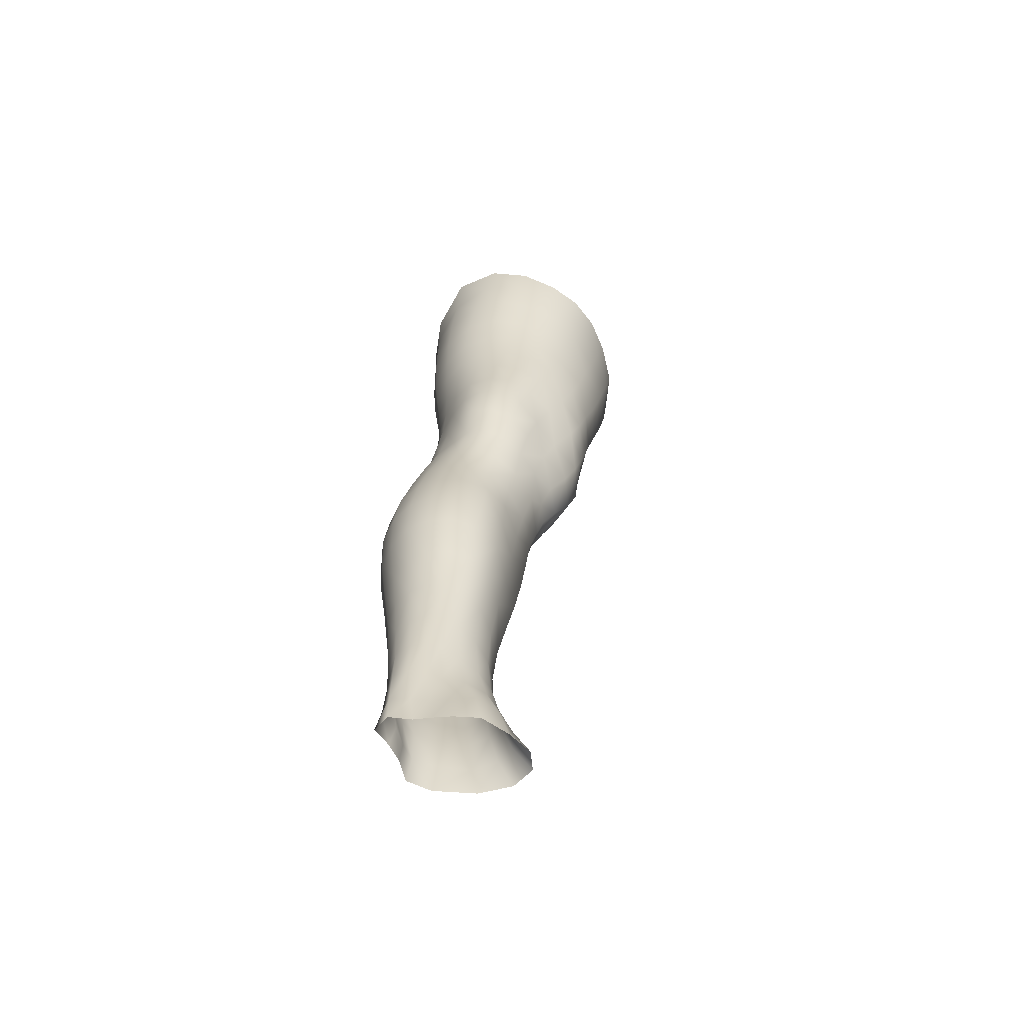
<metadata>
{"format":"obj","ext":"obj","renderer":"f3d","projection":"perspective","resolution":1024,"background":"white","views":[{"elev":-62.4,"azim":-107.1,"up":"+Y"}]}
</metadata>
<code>
o SMPLX-mesh-male.001
v 0.1875 -0.6168 -0.01819
v 0.186 -0.6259 0.02139
v 0.1514 -0.6084 -0.0797
v 0.1193 -0.6064 -0.09574
v 0.1713 -0.6338 0.05787
v 0.1439 -0.6397 0.08353
v 0.1101 -0.6386 0.09301
v 0.08275 -0.5985 -0.101
v 0.04223 -0.5825 -0.09014
v 0.05041 -0.6258 -0.09124
v 0.08555 -0.6327 -0.09933
v 0.1698 -0.6467 -0.05455
v 0.1757 -0.6104 -0.0538
v 0.1476 -0.6425 -0.07937
v 0.182 -0.6546 -0.02026
v 0.1823 -0.6639 0.01852
v 0.1406 -0.6763 0.07971
v 0.1066 -0.6737 0.08806
v 0.02487 -0.6267 0.05013
v 0.04757 -0.6305 0.06971
v 0.04528 -0.659 0.06186
v 0.02403 -0.6527 0.03986
v 0.01334 -0.5926 -0.0618
v 0.002442 -0.6045 -0.03093
v 0.006787 -0.6329 -0.04156
v 0.02191 -0.6267 -0.06988
v 0.1288 -0.7424 0.06766
v 0.09512 -0.7406 0.07387
v 0.1014 -0.7079 0.08124
v 0.1352 -0.7105 0.07406
v 0.01317 -0.6771 0.004403
v 0.02496 -0.6821 0.02876
v 0.02721 -0.7136 0.01865
v 0.01819 -0.7092 -0.006142
v 0.02251 -0.7419 -0.01397
v 0.02818 -0.7477 0.01179
v 0.02805 -0.7805 0.00273
v 0.02475 -0.7739 -0.02182
v 0.1674 -0.6731 0.05421
v 0.1702 -0.7336 0.01552
v 0.1565 -0.7406 0.04637
v 0.1623 -0.708 0.05053
v 0.1762 -0.7003 0.01714
v 0.1191 -0.639 -0.0946
v 0.009872 -0.6476 0.01582
v 0.009281 -0.623 0.02712
v 0.02387 -0.7021 -0.05651
v 0.03957 -0.7 -0.07928
v 0.03027 -0.6645 -0.07593
v 0.01443 -0.6674 -0.05001
v 0.1451 -0.7077 -0.07642
v 0.1616 -0.7139 -0.05131
v 0.1658 -0.6813 -0.05254
v 0.1465 -0.6757 -0.07808
v 0.1698 -0.7234 -0.01836
v 0.1762 -0.69 -0.01874
v 0.158 -0.7973 0.01227
v 0.1411 -0.803 0.03854
v 0.1494 -0.7724 0.04271
v 0.1645 -0.7659 0.01401
v 0.1597 -0.7871 -0.01992
v 0.1648 -0.7556 -0.01904
v 0.159 -0.7456 -0.05074
v 0.156 -0.7771 -0.0494
v 0.1414 -0.7695 -0.07142
v 0.1437 -0.7386 -0.07435
v 0.1215 -0.7345 -0.09082
v 0.1216 -0.7647 -0.08739
v 0.09632 -0.732 -0.09731
v 0.07035 -0.7311 -0.09291
v 0.07579 -0.7614 -0.09084
v 0.09919 -0.7622 -0.09393
v 0.03754 -0.7654 -0.06546
v 0.05394 -0.7626 -0.08173
v 0.04735 -0.7322 -0.08088
v 0.03146 -0.7347 -0.06112
v 0.05912 -0.8854 -0.08078
v 0.07689 -0.8825 -0.08524
v 0.07076 -0.8516 -0.08373
v 0.05186 -0.8542 -0.07823
v 0.09423 -0.8807 -0.09102
v 0.1125 -0.8811 -0.09031
v 0.1073 -0.851 -0.08764
v 0.08925 -0.8505 -0.0875
v 0.1389 -0.8591 -0.06444
v 0.1241 -0.8535 -0.08038
v 0.1294 -0.8836 -0.0827
v 0.1428 -0.8891 -0.06632
v 0.1557 -0.8964 -0.04647
v 0.1546 -0.8666 -0.04647
v 0.1519 -0.9043 -0.02274
v 0.1549 -0.875 -0.02314
v 0.1406 -0.8836 0.005819
v 0.1403 -0.9118 0.005878
v 0.03479 -0.9017 -0.03531
v 0.03484 -0.8947 -0.05559
v 0.02847 -0.8644 -0.04837
v 0.03105 -0.8714 -0.0284
v 0.05785 -0.8832 0.01312
v 0.07405 -0.8868 0.03882
v 0.07332 -0.9155 0.02791
v 0.05926 -0.9127 0.002657
v 0.156 -0.8168 -0.02115
v 0.1513 -0.8269 0.009702
v 0.1387 -0.7997 -0.06814
v 0.1536 -0.8075 -0.04788
v 0.04247 -0.7948 -0.06978
v 0.05982 -0.792 -0.08247
v 0.02801 -0.8116 -0.007474
v 0.02543 -0.8047 -0.03035
v 0.1081 -0.8332 0.05232
v 0.1335 -0.8319 0.03578
v 0.1297 -0.8609 0.03475
v 0.1046 -0.862 0.05052
v 0.1547 -0.8466 -0.02245
v 0.153 -0.837 -0.04714
v 0.1376 -0.8294 -0.06548
v 0.1221 -0.8239 -0.08118
v 0.1039 -0.8215 -0.08778
v 0.08516 -0.8208 -0.08685
v 0.06546 -0.8216 -0.08304
v 0.04694 -0.8242 -0.07392
v 0.02677 -0.8346 -0.03961
v 0.02985 -0.8418 -0.01875
v 0.101 -0.8898 0.0476
v 0.1288 -0.8891 0.03425
v 0.1277 -0.9157 0.02944
v 0.09895 -0.916 0.03834
v 0.09884 -0.9392 0.02555
v 0.07731 -0.9377 0.01452
v 0.09981 -0.912 -0.09572
v 0.1183 -0.9125 -0.0938
v 0.1347 -0.915 -0.08527
v 0.1566 -0.9258 -0.04849
v 0.1506 -0.9342 -0.02044
v 0.1373 -0.9401 0.0043
v 0.1222 -0.9388 0.02179
v 0.05072 -0.9563 -0.0636
v 0.04367 -0.9249 -0.05916
v 0.04256 -0.9308 -0.0408
v 0.05008 -0.9609 -0.045
v 0.0702 -0.9503 -0.09137
v 0.08629 -0.9471 -0.102
v 0.08256 -0.914 -0.09037
v 0.06718 -0.9172 -0.08111
v 0.1055 -0.9453 -0.1056
v 0.1248 -0.9453 -0.1014
v 0.1426 -0.9468 -0.09193
v 0.149 -0.9192 -0.07034
v 0.1562 -0.9505 -0.07462
v 0.159 -0.9574 -0.04898
v 0.1527 -0.9656 -0.01558
v 0.1339 -1.004 0.002231
v 0.1304 -0.9716 0.006065
v 0.1568 -0.9981 -0.01668
v 0.1073 -1.113 -0.01136
v 0.1334 -1.11 -0.01113
v 0.1294 -1.149 -0.01838
v 0.1066 -1.152 -0.01848
v 0.05271 -0.9925 -0.04948
v 0.05164 -0.9904 -0.07032
v 0.06988 -0.9857 -0.1019
v 0.08857 -0.9822 -0.1121
v 0.1713 -1.024 -0.05346
v 0.1665 -0.9902 -0.04891
v 0.1635 -0.9838 -0.07752
v 0.1677 -1.019 -0.08257
v 0.04942 -1.102 -0.06211
v 0.04889 -1.101 -0.0836
v 0.04621 -1.063 -0.08123
v 0.04677 -1.065 -0.05781
v 0.06818 -1.023 -0.1096
v 0.06742 -1.06 -0.1144
v 0.08696 -1.057 -0.1242
v 0.0875 -1.019 -0.12
v 0.1668 -1.101 -0.06022
v 0.1715 -1.061 -0.05736
v 0.1685 -1.057 -0.08604
v 0.1643 -1.098 -0.08707
v 0.1608 -1.031 -0.02162
v 0.1603 -1.067 -0.02683
v 0.1369 -1.073 -0.006017
v 0.1355 -1.037 -0.000567
v 0.1079 -1.075 -0.005166
v 0.1063 -1.039 -0.0011
v 0.06481 -1.182 -0.08249
v 0.05735 -1.14 -0.0831
v 0.05674 -1.143 -0.06354
v 0.06457 -1.186 -0.06553
v 0.08997 -1.097 -0.123
v 0.07037 -1.098 -0.1147
v 0.07648 -1.139 -0.1099
v 0.09314 -1.138 -0.1176
v 0.1535 -1.186 -0.06364
v 0.1603 -1.143 -0.06218
v 0.1577 -1.141 -0.08645
v 0.1502 -1.184 -0.08585
v 0.1262 -1.191 -0.0262
v 0.1516 -1.145 -0.03462
v 0.1459 -1.188 -0.04064
v 0.1216 -1.233 -0.03069
v 0.1036 -1.236 -0.03004
v 0.1052 -1.194 -0.02586
v 0.07053 -1.227 -0.06636
v 0.06939 -1.224 -0.08205
v 0.09324 -1.219 -0.1107
v 0.09434 -1.179 -0.1132
v 0.07972 -1.18 -0.1056
v 0.08027 -1.221 -0.1032
v 0.1284 -1.183 -0.1106
v 0.1114 -1.18 -0.1149
v 0.1095 -1.22 -0.1123
v 0.1251 -1.223 -0.1073
v 0.143 -1.224 -0.08439
v 0.1415 -1.184 -0.1011
v 0.1354 -1.224 -0.09775
v 0.1465 -1.225 -0.06391
v 0.1397 -1.229 -0.04281
v 0.04457 -0.6897 0.05352
v 0.04284 -0.7236 0.04437
v 0.03893 -0.7891 0.02765
v 0.04149 -0.7576 0.03691
v 0.03904 -0.8198 0.01626
v 0.04065 -0.8497 0.003599
v 0.04246 -0.8793 -0.008749
v 0.0446 -0.9082 -0.01727
v 0.05095 -0.9363 -0.02225
v 0.05826 -0.9659 -0.02478
v 0.0611 -1.029 -0.03339
v 0.04923 -1.028 -0.0534
v 0.06279 -0.996 -0.02974
v 0.06102 -1.105 -0.03958
v 0.05923 -1.066 -0.03609
v 0.0664 -1.148 -0.04404
v 0.07308 -1.191 -0.04906
v 0.07831 -1.231 -0.0508
v 0.145 -0.8547 0.0073
v 0.1215 -0.7946 -0.08348
v 0.1017 -0.7919 -0.08996
v 0.08066 -0.7909 -0.08832
v 0.05554 -0.8269 0.03958
v 0.07921 -0.8312 0.05342
v 0.07601 -0.8595 0.04655
v 0.05328 -0.8566 0.029
v 0.1035 -1.009 0.001901
v 0.0823 -1.035 -0.01662
v 0.0808 -1.003 -0.01138
v 0.1029 -0.9816 0.008496
v 0.1319 -0.9789 -0.1101
v 0.1504 -0.98 -0.09838
v 0.135 -1.015 -0.1184
v 0.1103 -0.9796 -0.1145
v 0.1115 -1.016 -0.1231
v 0.06179 -0.7672 0.057
v 0.08904 -0.7718 0.06619
v 0.08422 -0.8018 0.05869
v 0.05794 -0.7969 0.04794
v 0.002179 -0.6159 -6.8e-05
v 0.07316 -0.6675 0.08006
v 0.07667 -0.6345 0.08669
v 0.06979 -0.7013 0.07223
v 0.06595 -0.7348 0.06486
v 0.06509 -0.9391 -0.004551
v 0.07657 -0.9701 -0.003955
v 0.08316 -1.071 -0.0209
v 0.08435 -1.11 -0.0256
v 0.08623 -1.151 -0.03097
v 0.08797 -1.194 -0.03604
v 0.08933 -1.235 -0.03797
v 0.004415 -0.6409 -0.01182
v 0.01016 -0.6722 -0.02201
v 0.01743 -0.7052 -0.03108
v 0.06453 -0.6995 -0.09429
v 0.09305 -0.701 -0.0994
v 0.08937 -0.6681 -0.1
v 0.05752 -0.6648 -0.09386
v 0.121 -0.7038 -0.09302
v 0.1201 -0.672 -0.09428
v 0.114 -0.8034 0.055
v 0.1112 -1.055 -0.1272
v 0.1333 -1.096 -0.12
v 0.135 -1.054 -0.1223
v 0.1118 -1.096 -0.1249
v 0.1551 -1.054 -0.108
v 0.1543 -1.016 -0.1048
v 0.1564 -1.104 -0.03008
v 0.1124 -1.138 -0.1196
v 0.1313 -1.14 -0.1147
v 0.1475 -1.14 -0.1037
v 0.1522 -1.096 -0.1067
v 0.02301 -0.7379 -0.03819
v 0.02722 -0.7692 -0.04493
v 0.0304 -0.7991 -0.05173
v 0.03325 -0.8287 -0.05871
v 0.0367 -0.8586 -0.06597
v 0.04383 -0.8885 -0.07152
v 0.05323 -0.92 -0.07264
v 0.05794 -0.953 -0.07885
v 0.04829 -1.026 -0.07634
v 0.05495 -1.025 -0.09465
v 0.05728 -0.9879 -0.0876
v 0.05369 -1.062 -0.09963
v 0.05675 -1.1 -0.1008
v 0.06457 -1.139 -0.09803
v 0.07319 -1.222 -0.09375
v 0.07057 -1.18 -0.09532
v 0.1215 -0.7732 0.06101
v 0.07572 -1.263 -0.06417
v 0.07448 -1.296 -0.05954
v 0.07597 -1.294 -0.07581
v 0.0736 -1.26 -0.07999
v 0.0913 -1.256 -0.1093
v 0.07956 -1.258 -0.1012
v 0.1064 -1.256 -0.111
v 0.1033 -1.29 -0.1108
v 0.1148 -1.29 -0.1024
v 0.1203 -1.258 -0.105
v 0.1298 -1.259 -0.09518
v 0.133 -1.292 -0.06231
v 0.1397 -1.26 -0.06266
v 0.1366 -1.259 -0.0829
v 0.1319 -1.292 -0.08182
v 0.1335 -1.265 -0.04179
v 0.1272 -1.296 -0.04172
v 0.117 -1.27 -0.03077
v 0.08076 -1.267 -0.04795
v 0.07784 -1.299 -0.04169
v 0.08918 -1.29 -0.1103
v 0.07897 -1.291 -0.09984
v 0.07439 -1.259 -0.09115
v 0.07721 -1.292 -0.08762
v 0.07249 -1.326 -0.07127
v 0.06506 -1.328 -0.05343
v 0.08708 -1.322 -0.1112
v 0.08169 -1.324 -0.09673
v 0.1091 -1.323 -0.0999
v 0.1001 -1.322 -0.113
v 0.1321 -1.324 -0.08149
v 0.1245 -1.291 -0.09294
v 0.1218 -1.323 -0.09124
v 0.1329 -1.323 -0.06207
v 0.1268 -1.326 -0.03726
v 0.07171 -1.328 -0.03354
v 0.07772 -1.326 -0.08415
v 0.08939 -1.271 -0.03556
v 0.08731 -1.301 -0.02953
v 0.1014 -1.272 -0.02958
v 0.1133 -1.3 -0.02867
v 0.09977 -1.302 -0.02482
v 0.08425 -1.329 -0.0197
v 0.1123 -1.329 -0.02201
v 0.09808 -1.329 -0.01535
v 0.1342 -1.348 -0.08433
v 0.1365 -1.349 -0.06454
v 0.1191 -1.348 -0.09356
v 0.0994 -1.347 -0.1171
v 0.1081 -1.347 -0.1044
v 0.0826 -1.35 -0.0071
v 0.07121 -1.352 -0.02655
v 0.09856 -1.348 -0.000422
v 0.1157 -1.349 -0.009572
v 0.06352 -1.353 -0.0492
v 0.06909 -1.351 -0.06854
v 0.07533 -1.35 -0.0817
v 0.0856 -1.348 -0.1113
v 0.08178 -1.349 -0.09412
v 0.1274 -1.352 -0.03296
v 0.1011 -0.9588 0.01468
v 0.08616 -0.9547 0.00797
v 0.1179 -0.9573 0.01631
f 8 10 9
f 17 7 18
f 27 29 28
f 31 33 32
f 35 37 36
f 6 39 5
f 40 42 41
f 51 53 52
f 22 46 45
f 55 43 40
f 62 64 63
f 73 75 74
f 69 71 70
f 77 79 78
f 95 97 96
f 85 87 86
f 89 92 91
f 64 105 65
f 116 85 117
f 82 131 81
f 134 150 149
f 119 84 120
f 180 182 181
f 194 196 195
f 218 198 201
f 142 144 143
f 210 212 211
f 37 223 221
f 183 184 182
f 189 205 204
f 111 113 112
f 168 170 169
f 133 147 132
f 124 225 224
f 156 158 157
f 220 32 33
f 214 215 197
f 221 36 37
f 109 38 110
f 91 134 89
f 225 95 226
f 13 15 12
f 80 121 79
f 99 101 100
f 143 162 142
f 229 160 230
f 189 234 188
f 145 78 144
f 190 192 191
f 226 140 227
f 165 180 164
f 232 171 168
f 241 243 242
f 251 252 249
f 93 113 126
f 105 118 238
f 254 256 255
f 124 110 123
f 9 26 23
f 221 241 257
f 102 227 263
f 264 231 247
f 24 270 258
f 273 275 274
f 274 278 277
f 70 74 75
f 111 256 242
f 244 100 243
f 61 106 64
f 107 74 108
f 72 240 71
f 79 120 84
f 185 265 184
f 211 288 210
f 268 202 203
f 195 200 194
f 104 115 103
f 292 110 38
f 294 107 122
f 294 97 123
f 297 96 296
f 191 304 303
f 57 59 58
f 280 175 253
f 81 144 78
f 88 90 89
f 203 267 268
f 197 217 214
f 235 204 236
f 94 135 91
f 281 289 288
f 116 103 115
f 239 68 238
f 50 272 271
f 299 301 300
f 206 211 212
f 145 298 297
f 66 68 67
f 1 16 15
f 149 89 134
f 286 177 181
f 80 296 295
f 76 292 291
f 240 121 108
f 251 284 282
f 106 117 105
f 227 141 228
f 30 18 29
f 54 12 53
f 31 270 271
f 276 11 275
f 222 262 220
f 53 15 56
f 56 16 43
f 275 44 278
f 55 63 52
f 104 58 112
f 274 70 273
f 259 219 261
f 219 22 32
f 182 286 181
f 282 253 251
f 179 284 178
f 164 181 177
f 173 303 302
f 161 230 160
f 162 175 172
f 166 151 165
f 183 155 153
f 185 153 245
f 248 247 245
f 252 147 249
f 262 255 28
f 193 283 287
f 34 36 33
f 161 298 301
f 232 188 234
f 23 25 24
f 308 310 309
f 312 209 206
f 314 316 315
f 329 330 313
f 323 319 320
f 323 201 325
f 332 309 310
f 336 315 316
f 310 344 332
f 176 199 195
f 281 280 282
f 197 289 196
f 146 163 143
f 235 267 234
f 165 152 155
f 267 156 266
f 341 322 319
f 193 208 192
f 43 39 42
f 247 229 246
f 327 345 326
f 202 345 347
f 347 348 325
f 311 204 205
f 214 320 321
f 308 236 204
f 218 320 217
f 314 206 212
f 346 343 350
f 213 318 317
f 353 340 338
f 352 358 360
f 184 157 182
f 184 266 156
f 324 325 348
f 83 118 86
f 138 140 139
f 87 132 82
f 115 90 116
f 132 146 131
f 206 208 207
f 135 151 134
f 172 174 173
f 186 188 187
f 138 160 141
f 153 152 154
f 176 178 177
f 224 99 244
f 266 234 267
f 233 230 171
f 102 225 226
f 92 237 93
f 362 343 333
f 363 333 332
f 356 334 337
f 342 354 341
f 351 367 342
f 129 369 368
f 102 130 101
f 313 328 329
f 260 18 7
f 28 261 262
f 248 370 368
f 369 248 368
f 279 255 256
f 351 349 352
f 307 28 255
f 257 242 256
f 265 232 266
f 273 75 48
f 174 191 173
f 27 59 41
f 32 45 31
f 112 237 104
f 17 42 39
f 126 94 93
f 114 126 113
f 30 41 42
f 137 128 129
f 60 41 59
f 88 133 87
f 285 178 284
f 45 258 270
f 138 297 298
f 208 305 306
f 215 213 210
f 162 300 301
f 119 238 118
f 263 369 130
f 172 302 300
f 34 271 272
f 290 196 289
f 170 300 302
f 280 190 174
f 54 277 278
f 187 303 304
f 29 259 261
f 96 295 296
f 35 272 291
f 340 316 339
f 339 317 318
f 123 293 294
f 370 136 137
f 72 67 68
f 305 313 330
f 207 287 211
f 16 5 39
f 331 311 330
f 331 335 344
f 215 288 289
f 14 278 44
f 160 228 141
f 355 336 340
f 259 20 21
f 47 49 48
f 125 127 126
f 248 153 154
f 142 301 298
f 290 282 284
f 123 98 124
f 245 246 185
f 25 271 270
f 242 114 111
f 131 143 144
f 81 83 82
f 129 101 130
f 128 100 101
f 93 91 92
f 198 199 158
f 194 218 217
f 122 295 294
f 65 238 68
f 261 220 262
f 136 152 135
f 201 203 202
f 244 223 224
f 268 236 269
f 58 307 279
f 57 103 61
f 186 305 205
f 61 60 57
f 11 4 44
f 164 166 165
f 150 250 148
f 250 167 285
f 179 195 196
f 246 233 265
f 287 281 288
f 159 198 158
f 192 306 304
f 48 76 47
f 50 26 49
f 109 224 223
f 51 67 277
f 52 66 51
f 349 350 352
f 361 352 360
f 171 299 170
f 188 169 187
f 319 321 320
f 312 315 328
f 334 329 328
f 324 341 319
f 40 62 55
f 47 291 272
f 348 342 324
f 167 177 178
f 317 212 213
f 337 357 356
f 205 330 311
f 338 339 322
f 326 269 236
f 350 359 358
f 49 10 276
f 326 309 327
f 333 327 309
f 337 328 315
f 220 36 222
f 325 202 347
f 322 318 321
f 347 346 349
f 129 370 137
f 52 56 55
f 253 163 252
f 344 366 364
f 186 304 306
f 38 291 292
f 285 249 250
f 169 302 303
f 199 157 158
f 82 86 87
f 338 354 353
f 48 276 273
f 297 77 145
f 73 293 292
f 125 243 100
f 14 4 3
f 222 257 254
f 263 228 264
f 149 148 133
f 69 277 67
f 86 117 85
f 112 279 111
f 216 321 318
f 148 249 147
f 332 364 363
f 365 335 334
f 71 108 74
f 95 139 140
f 120 239 119
f 84 78 79
f 136 127 137
f 65 63 64
f 108 122 107
f 12 3 13
f 19 21 20
f 8 11 10
f 17 6 7
f 27 30 29
f 31 34 33
f 35 38 37
f 6 17 39
f 40 43 42
f 51 54 53
f 22 19 46
f 55 56 43
f 62 61 64
f 73 76 75
f 69 72 71
f 77 80 79
f 95 98 97
f 85 88 87
f 89 90 92
f 64 106 105
f 116 90 85
f 82 132 131
f 134 151 150
f 119 83 84
f 180 183 182
f 194 197 196
f 218 200 198
f 142 145 144
f 210 213 212
f 37 109 223
f 183 185 184
f 189 186 205
f 111 114 113
f 168 171 170
f 133 148 147
f 124 98 225
f 156 159 158
f 220 219 32
f 214 216 215
f 221 222 36
f 109 37 38
f 91 135 134
f 225 98 95
f 13 1 15
f 80 122 121
f 99 102 101
f 143 163 162
f 229 231 160
f 189 235 234
f 145 77 78
f 190 193 192
f 226 95 140
f 165 155 180
f 232 233 171
f 241 244 243
f 251 253 252
f 93 237 113
f 105 117 118
f 254 257 256
f 124 109 110
f 9 10 26
f 221 223 241
f 102 226 227
f 264 228 231
f 24 25 270
f 273 276 275
f 274 275 278
f 70 71 74
f 111 279 256
f 244 99 100
f 61 103 106
f 107 73 74
f 72 239 240
f 79 121 120
f 185 246 265
f 211 287 288
f 268 269 202
f 195 199 200
f 104 237 115
f 292 293 110
f 294 293 107
f 294 295 97
f 297 139 96
f 191 192 304
f 57 60 59
f 280 174 175
f 81 131 144
f 88 85 90
f 203 159 267
f 197 194 217
f 235 189 204
f 94 136 135
f 281 290 289
f 116 106 103
f 239 72 68
f 50 47 272
f 299 161 301
f 206 207 211
f 145 142 298
f 66 65 68
f 1 2 16
f 149 88 89
f 286 176 177
f 80 77 296
f 76 73 292
f 240 120 121
f 251 285 284
f 106 116 117
f 227 140 141
f 30 17 18
f 54 14 12
f 31 45 270
f 276 10 11
f 222 254 262
f 53 12 15
f 56 15 16
f 275 11 44
f 55 62 63
f 104 57 58
f 274 69 70
f 259 21 219
f 219 21 22
f 182 157 286
f 282 280 253
f 179 290 284
f 164 180 181
f 173 191 303
f 161 299 230
f 162 163 175
f 166 150 151
f 183 180 155
f 185 183 153
f 248 264 247
f 252 146 147
f 262 254 255
f 193 190 283
f 34 35 36
f 161 138 298
f 232 168 188
f 23 26 25
f 308 311 310
f 312 313 209
f 314 317 316
f 329 331 330
f 323 324 319
f 323 218 201
f 332 333 309
f 336 337 315
f 310 331 344
f 176 286 199
f 281 283 280
f 197 215 289
f 146 252 163
f 235 268 267
f 165 151 152
f 267 159 156
f 341 338 322
f 193 207 208
f 43 16 39
f 247 231 229
f 327 346 345
f 202 269 345
f 347 349 348
f 311 308 204
f 214 217 320
f 308 326 236
f 218 323 320
f 314 312 206
f 346 327 343
f 213 216 318
f 353 355 340
f 352 350 358
f 184 156 157
f 184 265 266
f 324 323 325
f 83 119 118
f 138 141 140
f 87 133 132
f 115 92 90
f 132 147 146
f 206 209 208
f 135 152 151
f 172 175 174
f 186 189 188
f 138 161 160
f 153 155 152
f 176 179 178
f 224 225 99
f 266 232 234
f 233 229 230
f 102 99 225
f 92 115 237
f 362 359 343
f 363 362 333
f 356 365 334
f 342 367 354
f 351 361 367
f 129 130 369
f 102 263 130
f 313 312 328
f 260 259 18
f 28 29 261
f 248 154 370
f 369 264 248
f 279 307 255
f 351 348 349
f 307 27 28
f 257 241 242
f 265 233 232
f 273 70 75
f 174 190 191
f 27 307 59
f 32 22 45
f 112 113 237
f 17 30 42
f 126 127 94
f 114 125 126
f 30 27 41
f 137 127 128
f 60 40 41
f 88 149 133
f 285 167 178
f 45 46 258
f 138 139 297
f 208 209 305
f 215 216 213
f 162 172 300
f 119 239 238
f 263 264 369
f 172 173 302
f 34 31 271
f 290 179 196
f 170 299 300
f 280 283 190
f 54 51 277
f 187 169 303
f 29 18 259
f 96 97 295
f 35 34 272
f 340 336 316
f 339 316 317
f 123 110 293
f 370 154 136
f 72 69 67
f 305 209 313
f 207 193 287
f 16 2 5
f 331 310 311
f 331 329 335
f 215 210 288
f 14 54 278
f 160 231 228
f 355 357 336
f 259 260 20
f 47 50 49
f 125 128 127
f 248 245 153
f 142 162 301
f 290 281 282
f 123 97 98
f 245 247 246
f 25 50 271
f 242 243 114
f 131 146 143
f 81 84 83
f 129 128 101
f 128 125 100
f 93 94 91
f 198 200 199
f 194 200 218
f 122 80 295
f 65 105 238
f 261 219 220
f 136 154 152
f 201 198 203
f 244 241 223
f 268 235 236
f 58 59 307
f 57 104 103
f 186 306 305
f 61 62 60
f 11 8 4
f 164 167 166
f 150 166 250
f 250 166 167
f 179 176 195
f 246 229 233
f 287 283 281
f 159 203 198
f 192 208 306
f 48 75 76
f 50 25 26
f 109 124 224
f 51 66 67
f 52 63 66
f 349 346 350
f 361 351 352
f 171 230 299
f 188 168 169
f 319 322 321
f 312 314 315
f 334 335 329
f 324 342 341
f 40 60 62
f 47 76 291
f 348 351 342
f 167 164 177
f 317 314 212
f 337 336 357
f 205 305 330
f 338 340 339
f 326 345 269
f 350 343 359
f 49 26 10
f 326 308 309
f 333 343 327
f 337 334 328
f 220 33 36
f 325 201 202
f 322 339 318
f 347 345 346
f 129 368 370
f 52 53 56
f 253 175 163
f 344 335 366
f 186 187 304
f 38 35 291
f 285 251 249
f 169 170 302
f 199 286 157
f 82 83 86
f 338 341 354
f 48 49 276
f 297 296 77
f 73 107 293
f 125 114 243
f 14 44 4
f 222 221 257
f 263 227 228
f 149 150 148
f 69 274 277
f 86 118 117
f 112 58 279
f 216 214 321
f 148 250 249
f 332 344 364
f 365 366 335
f 71 240 108
f 95 96 139
f 120 240 239
f 84 81 78
f 136 94 127
f 65 66 63
f 108 121 122
f 12 14 3
f 19 22 21

</code>
